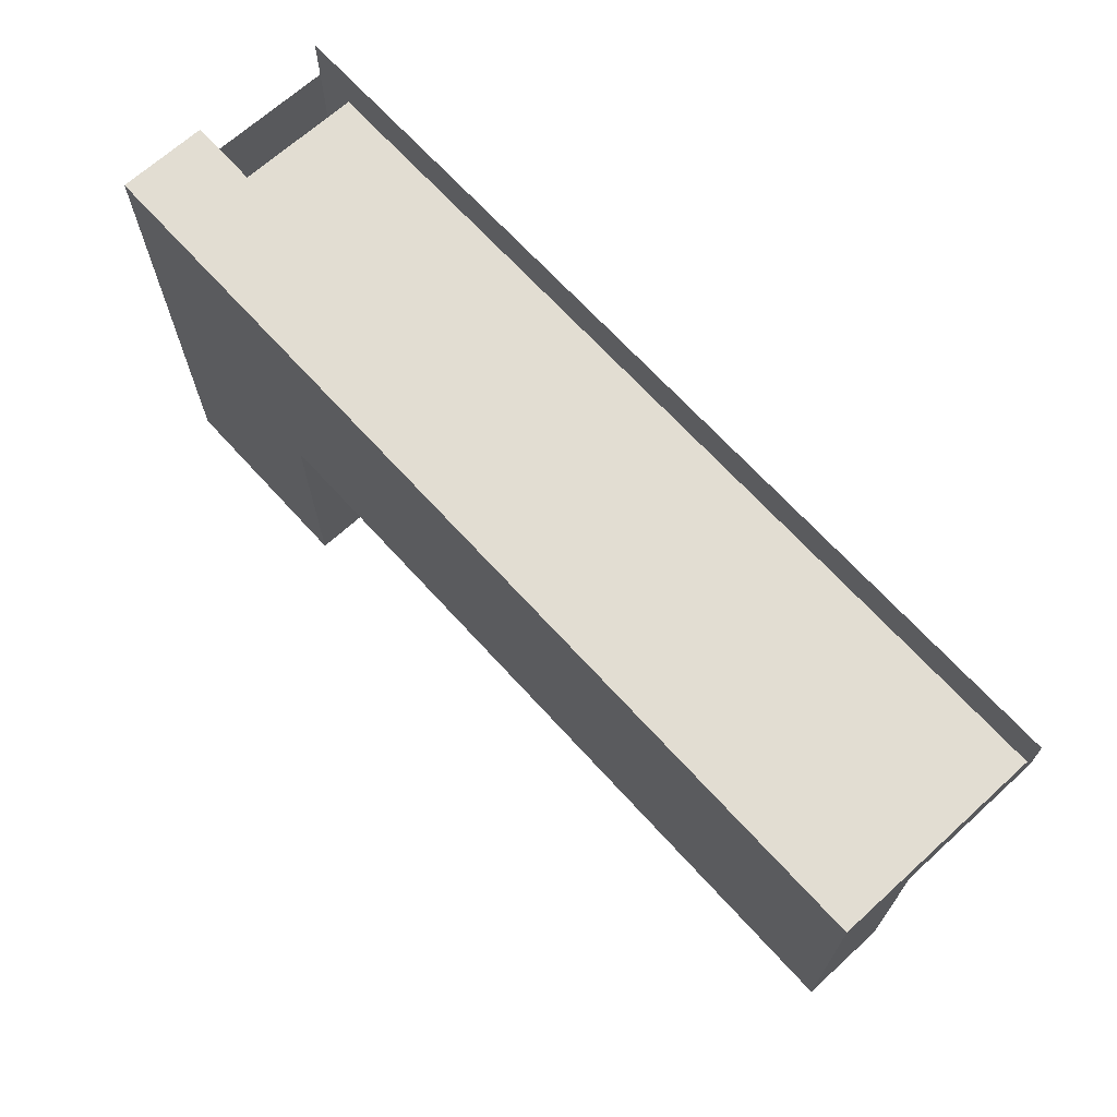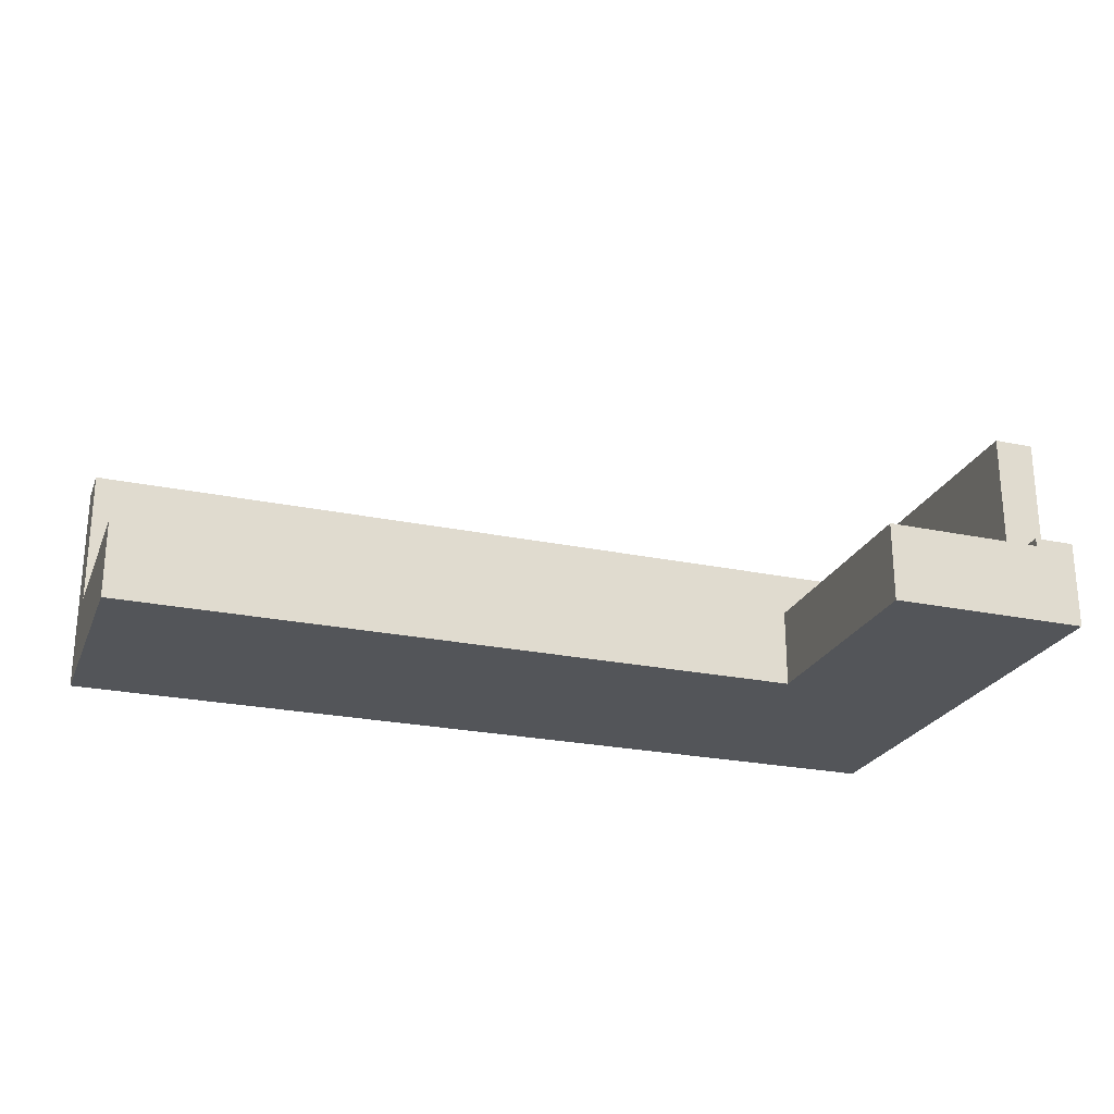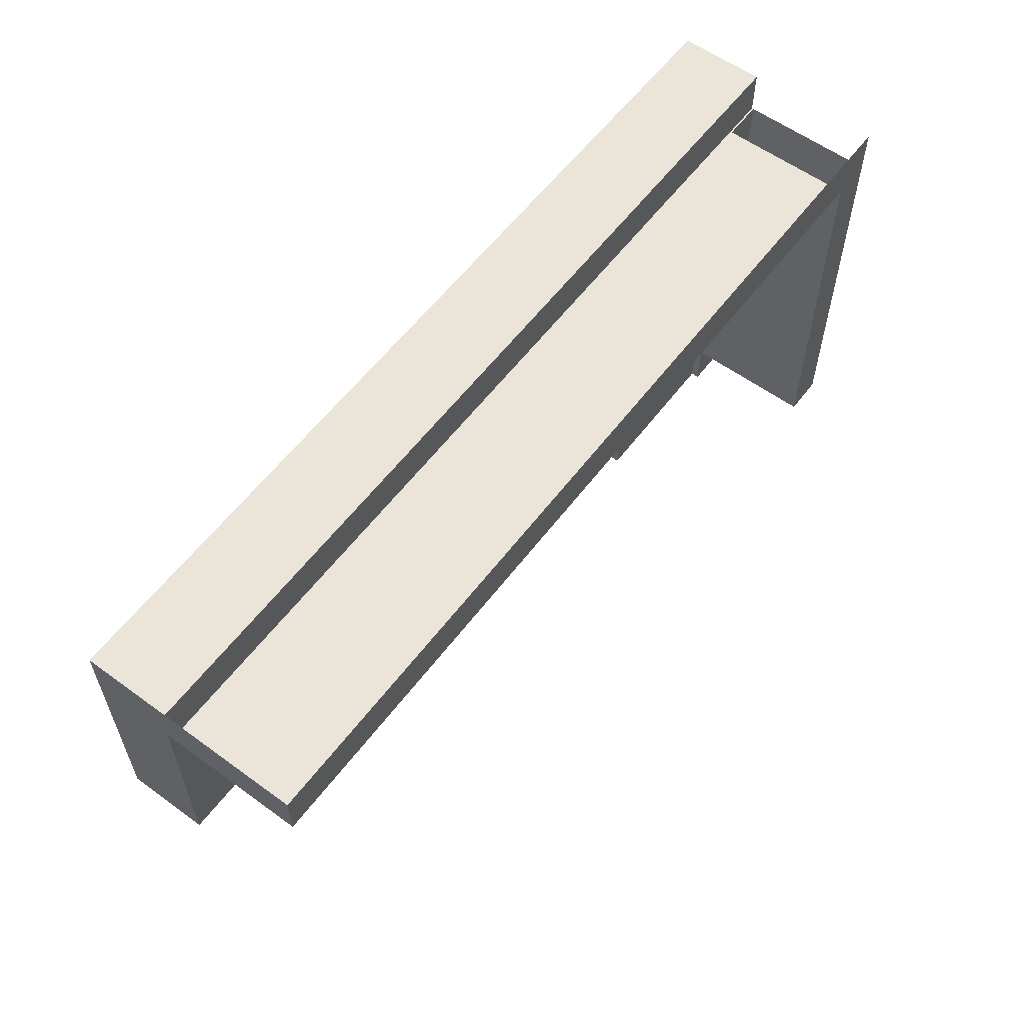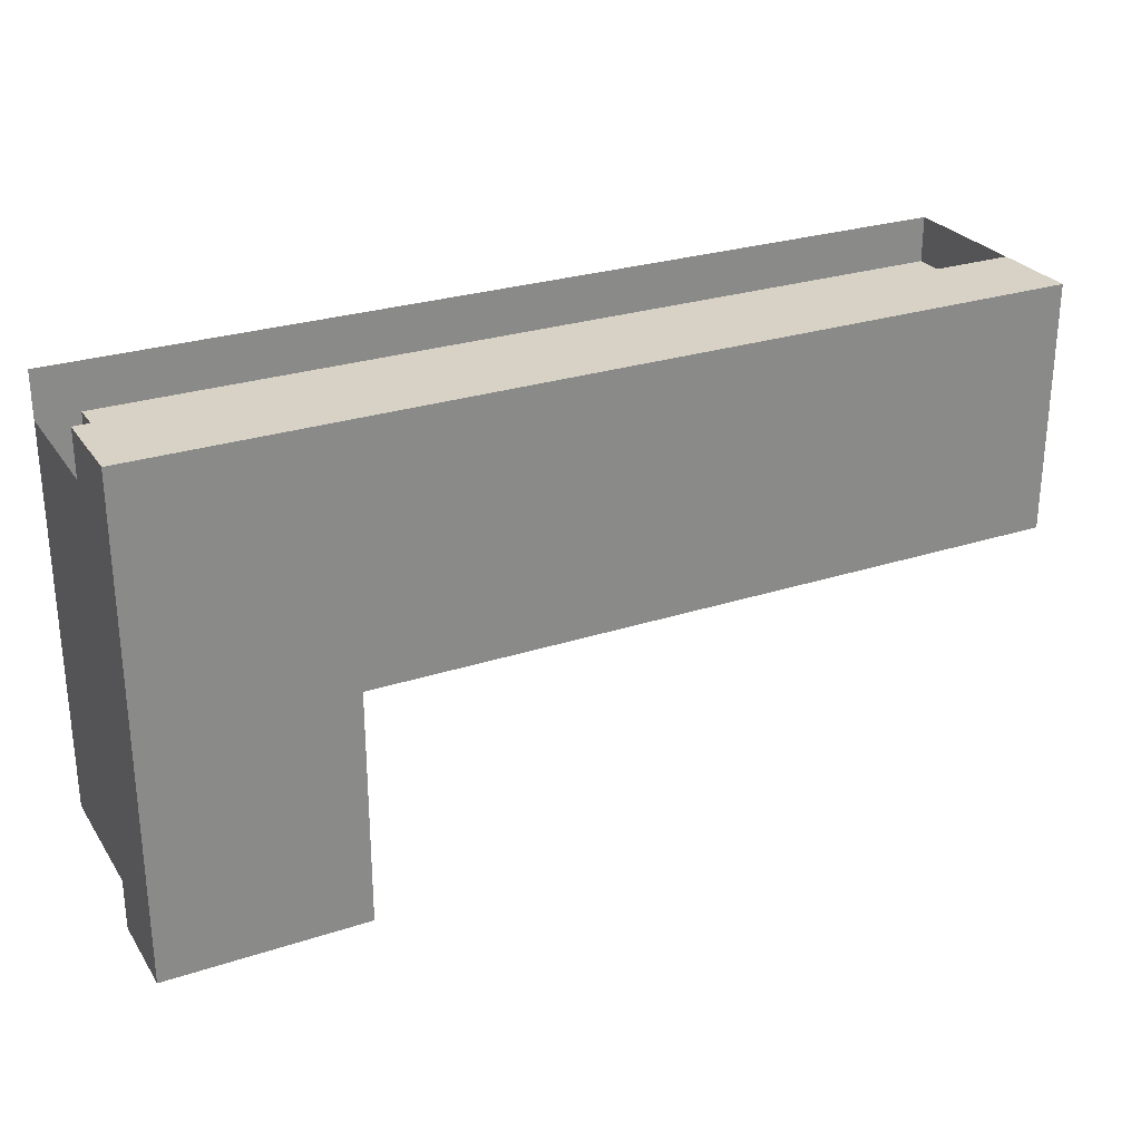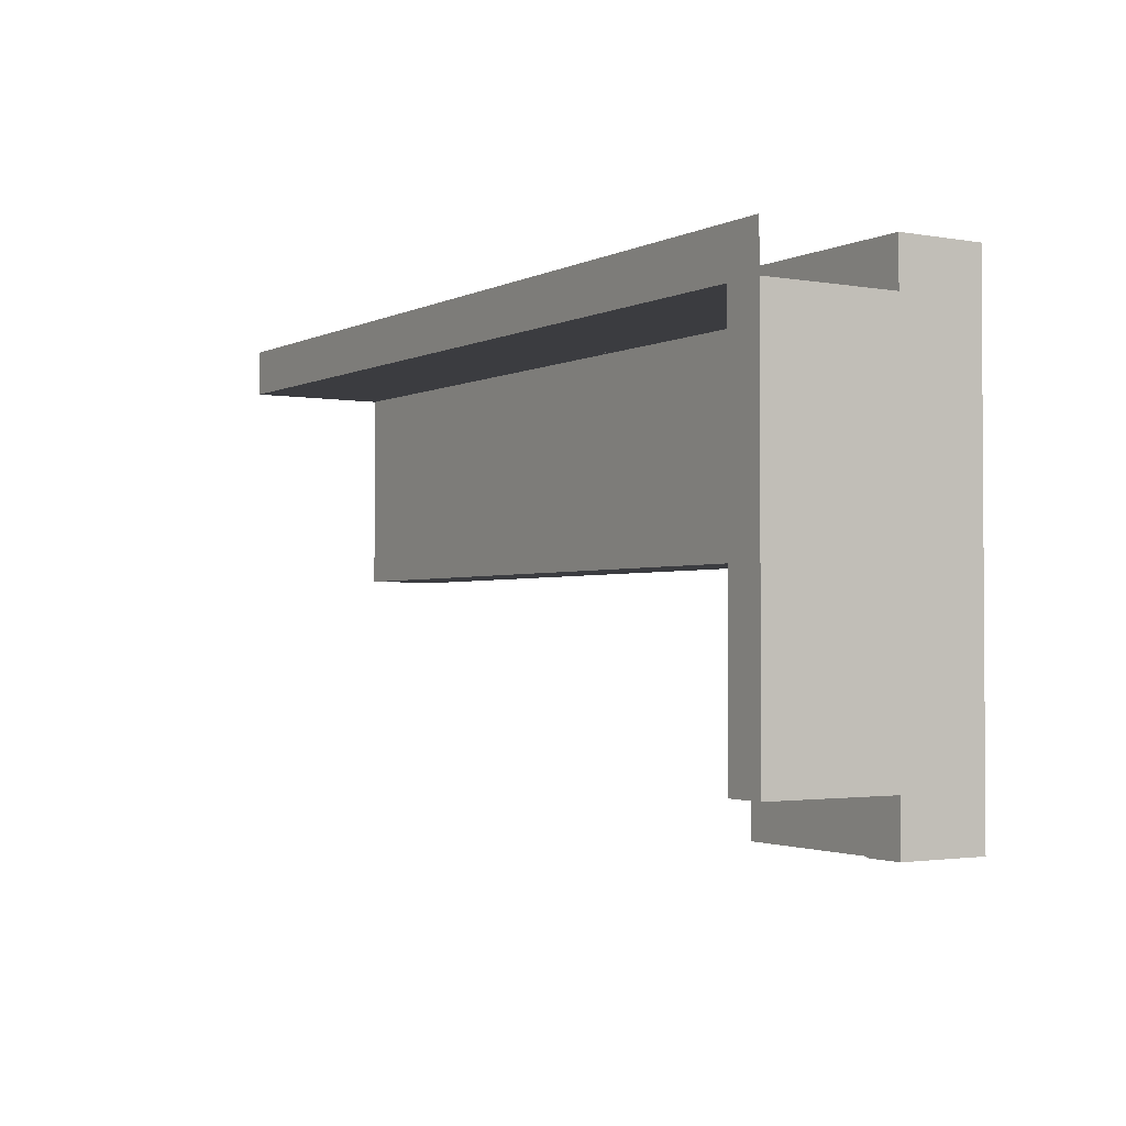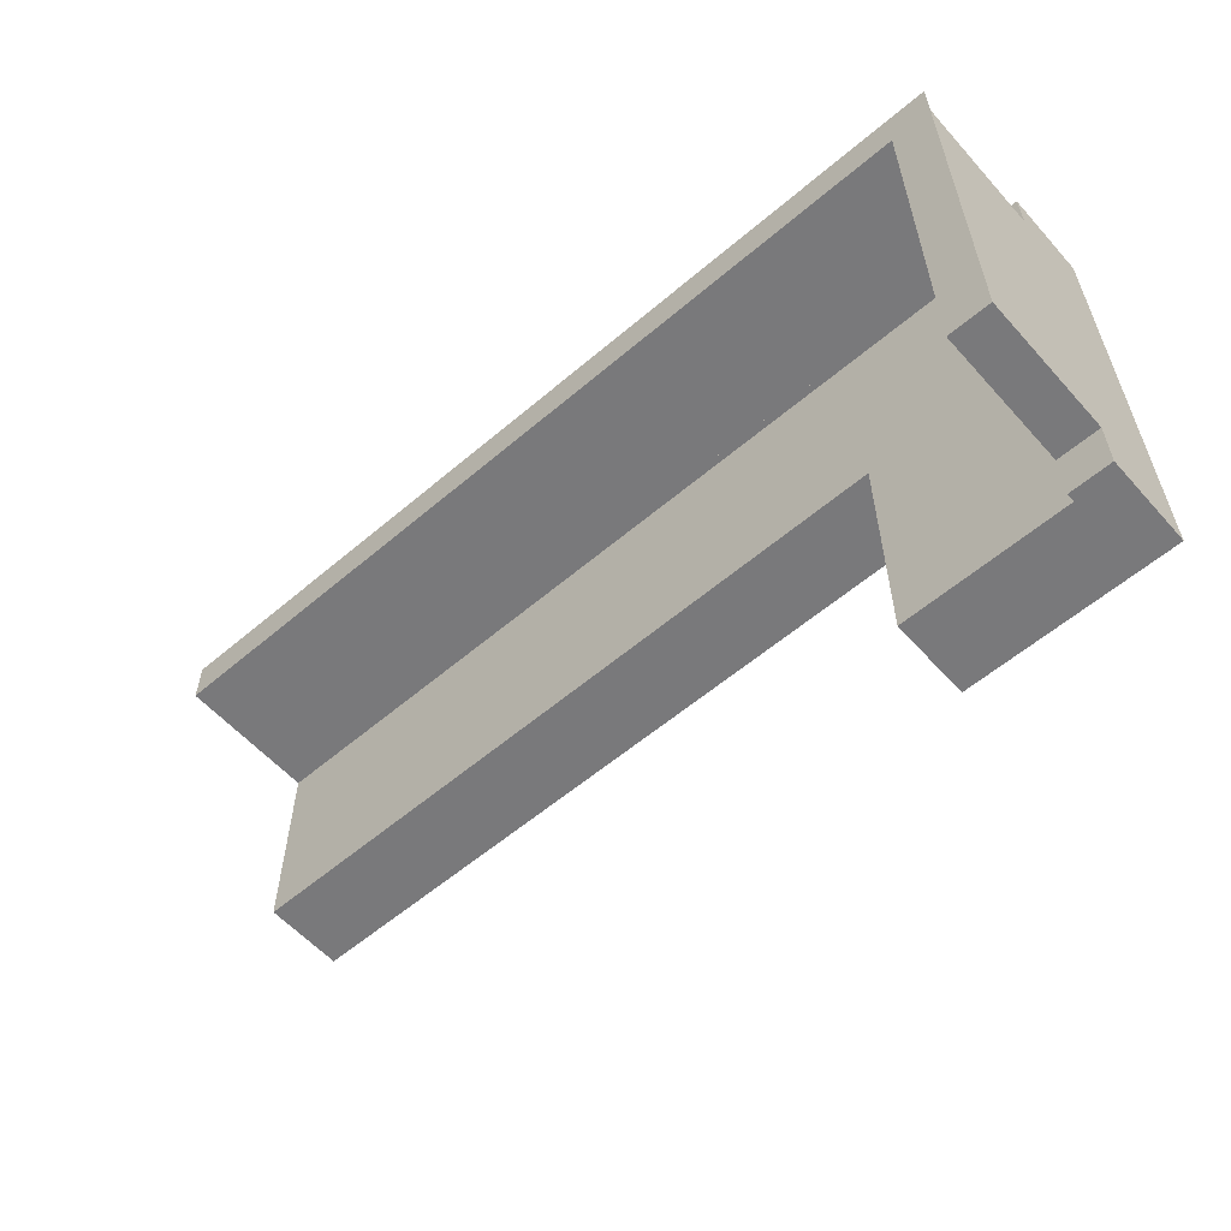
<metadata>
{"format":"obj","ext":"obj","renderer":"f3d","projection":"perspective","resolution":1024,"background":"white","views":[{"elev":68.2,"azim":47.7,"up":"+Z"},{"elev":-24.2,"azim":160.9,"up":"+Y"},{"elev":58.7,"azim":126.9,"up":"+Z"},{"elev":27.2,"azim":-26.7,"up":"+Z"},{"elev":-2.1,"azim":-121.9,"up":"+Z"},{"elev":-57.9,"azim":-138.6,"up":"+Z"}]}
</metadata>
<code>
v -0.0924 -0.09725 0.1594
v 0.5778 -0.09725 -0.07821
v 0.5778 -0.09725 0.1594
v -0.0924 -0.09725 -0.07821
v 0.5778 -0.0217 0.1154
v 0.5778 -0.02909 0.1594
v -0.2834 -0.09725 0.1594
v -0.0924 -0.0217 -0.07821
v 0.5778 -0.0217 -0.07821
v 0.5778 -0.01541 0.1594
v -0.0924 -0.02909 0.1594
v -0.0924 -0.09725 -0.3033
v -0.0924 -0.0217 0.1154
v 0.3026 -0.0217 -0.07821
v 0.5778 -0.01541 0.1154
v -0.0924 -0.01552 0.1594
v -0.2834 -0.09725 -0.3033
v -0.2834 -0.01552 0.1594
v -0.0924 -0.01552 0.1154
v 0.06662 -0.0217 0.1154
v -0.2446 -0.0217 -0.3033
v -0.0924 -0.0217 -0.3033
v 0.06662 -0.0217 -0.07821
v 0.3026 -0.0217 0.1154
v 0.3026 -0.01541 0.1154
v 0.5778 0.1128 0.1154
v -0.2834 -0.01395 -0.3033
v -0.2834 -0.01552 0.1154
v -0.2446 -0.01552 0.1154
v -0.2446 -0.0217 0.1154
v -0.0924 -0.01541 0.1594
v 0.5778 0.1128 0.1594
v -0.0924 -0.01541 0.1154
v -0.2834 -0.01395 -0.2544
v 0.06662 -0.01541 0.1154
v -0.2446 -0.01395 -0.3033
v 0.2618 0.1128 0.1154
v -0.2834 0.1128 0.1594
v -0.2834 -0.01395 0.1154
v -0.2446 -0.01395 0.1154
v -0.2446 -0.01395 -0.2544
v 0.03399 0.1128 0.1154
v -0.2834 0.1128 -0.2544
v -0.1053 0.1128 0.1154
v -0.2446 0.02183 -0.2544
v -0.2834 0.1128 0.1154
v -0.2446 0.1128 0.1154
v -0.2446 0.1128 -0.2544
v -0.0924 -0.01552 -0.2225
v -0.0924 -0.01552 -0.07821
v -0.262 0.1128 -0.1999
g mesh1_mesh1-geometry
f 1 2 3
f 2 1 4
f 3 2 1
f 4 1 2
f 2 5 3
f 3 5 2
f 6 1 3
f 3 1 6
f 7 4 1
f 1 4 7
f 1 8 4
f 4 8 1
f 4 2 8
f 5 2 9
f 9 2 5
f 3 5 10
f 10 5 3
f 1 6 11
f 11 6 1
f 3 10 6
f 6 10 3
f 4 7 12
f 12 7 4
f 11 7 1
f 1 7 11
f 8 1 13
f 13 1 8
f 12 8 4
f 4 8 12
f 9 8 2
f 9 5 14
f 10 5 15
f 15 5 10
f 10 11 6
f 6 11 10
f 16 1 11
f 11 1 16
f 12 7 17
f 17 7 12
f 7 11 18
f 18 11 7
f 13 1 19
f 19 1 13
f 13 8 20
f 13 21 8
f 8 12 22
f 22 12 8
f 23 8 9
f 24 14 5
f 14 23 9
f 15 24 5
f 5 24 15
f 25 10 15
f 15 10 25
f 10 26 15
f 15 26 10
f 11 10 16
f 16 10 11
f 19 1 16
f 16 1 19
f 18 11 16
f 16 11 18
f 17 27 7
f 17 12 27
f 18 7 28
f 19 20 13
f 13 20 19
f 13 29 19
f 19 29 13
f 23 20 8
f 22 8 21
f 30 21 13
f 21 12 22
f 14 24 23
f 24 15 25
f 25 15 24
f 10 25 31
f 31 25 10
f 26 25 15
f 26 10 32
f 32 10 26
f 16 10 31
f 31 10 16
f 29 16 19
f 19 16 29
f 16 33 19
f 19 33 16
f 16 29 18
f 18 29 16
f 34 7 27
f 21 27 12
f 28 7 34
f 18 29 28
f 28 29 18
f 20 19 35
f 35 19 20
f 29 13 30
f 30 13 29
f 33 29 19
f 20 23 24
f 30 36 21
f 21 36 30
f 24 35 25
f 25 35 24
f 31 25 35
f 35 25 31
f 25 26 37
f 38 26 32
f 33 16 31
f 31 16 33
f 35 19 33
f 33 19 35
f 36 34 27
f 36 27 21
f 28 34 39
f 40 28 29
f 29 28 40
f 35 24 20
f 20 24 35
f 40 30 29
f 29 30 40
f 29 33 40
f 36 30 41
f 41 30 36
f 37 35 25
f 31 35 33
f 33 35 31
f 26 38 37
f 42 33 35
f 34 36 41
f 34 43 39
f 41 39 34
f 34 39 41
f 28 40 39
f 39 40 28
f 41 30 40
f 40 30 41
f 40 33 44
f 35 37 42
f 37 38 42
f 33 42 44
f 41 45 34
f 46 39 43
f 43 34 45
f 39 41 40
f 40 41 39
f 41 47 40
f 40 47 41
f 40 44 47
f 42 38 44
f 45 47 41
f 41 47 45
f 46 43 47
f 48 43 45
f 44 38 47
f 47 45 48
f 48 45 47
f 48 47 43
f 47 38 46
g mesh1_mesh1-geometry
f 8 2 4
f 2 8 9
f 14 5 9
f 20 8 13
f 8 21 13
f 9 8 23
f 5 14 24
f 9 23 14
f 7 27 17
f 27 12 17
f 28 7 18
f 8 20 23
f 21 8 22
f 13 21 30
f 22 12 21
f 23 24 14
f 15 25 26
f 27 7 34
f 12 27 21
f 34 7 28
f 19 29 33
f 24 23 20
f 37 26 25
f 32 26 38
f 27 34 36
f 21 27 36
f 39 34 28
f 40 33 29
f 25 35 37
f 37 38 26
f 35 33 42
f 41 36 34
f 39 43 34
f 44 33 40
f 42 37 35
f 42 38 37
f 44 42 33
f 34 45 41
f 43 39 46
f 45 34 43
f 47 44 40
f 44 38 42
f 47 43 46
f 45 43 48
f 47 38 44
f 43 47 48
f 46 38 47
g mesh2_mesh2-geometry
l 3 2
l 1 3
l 3 6
l 2 4
l 2 9
l 7 1
l 1 4
l 1 11
l 6 10
l 11 6
l 4 12
l 5 9
l 17 7
l 7 18
l 11 16
l 10 15
l 10 31
l 12 17
l 12 22
l 5 15
l 18 16
l 16 31
l 16 19
l 26 15
l 31 33
l 8 22
l 19 13
l 32 26
l 20 13
l 35 20
g mesh3_mesh3-geometry
l 28 29
l 29 30
l 21 30
l 21 36
l 41 36
l 40 41
l 45 41
l 39 40
l 48 45
l 49 45
l 47 48
g mesh4_mesh4-geometry
l 50 51
g mesh5_mesh5-geometry
l 25 24

</code>
